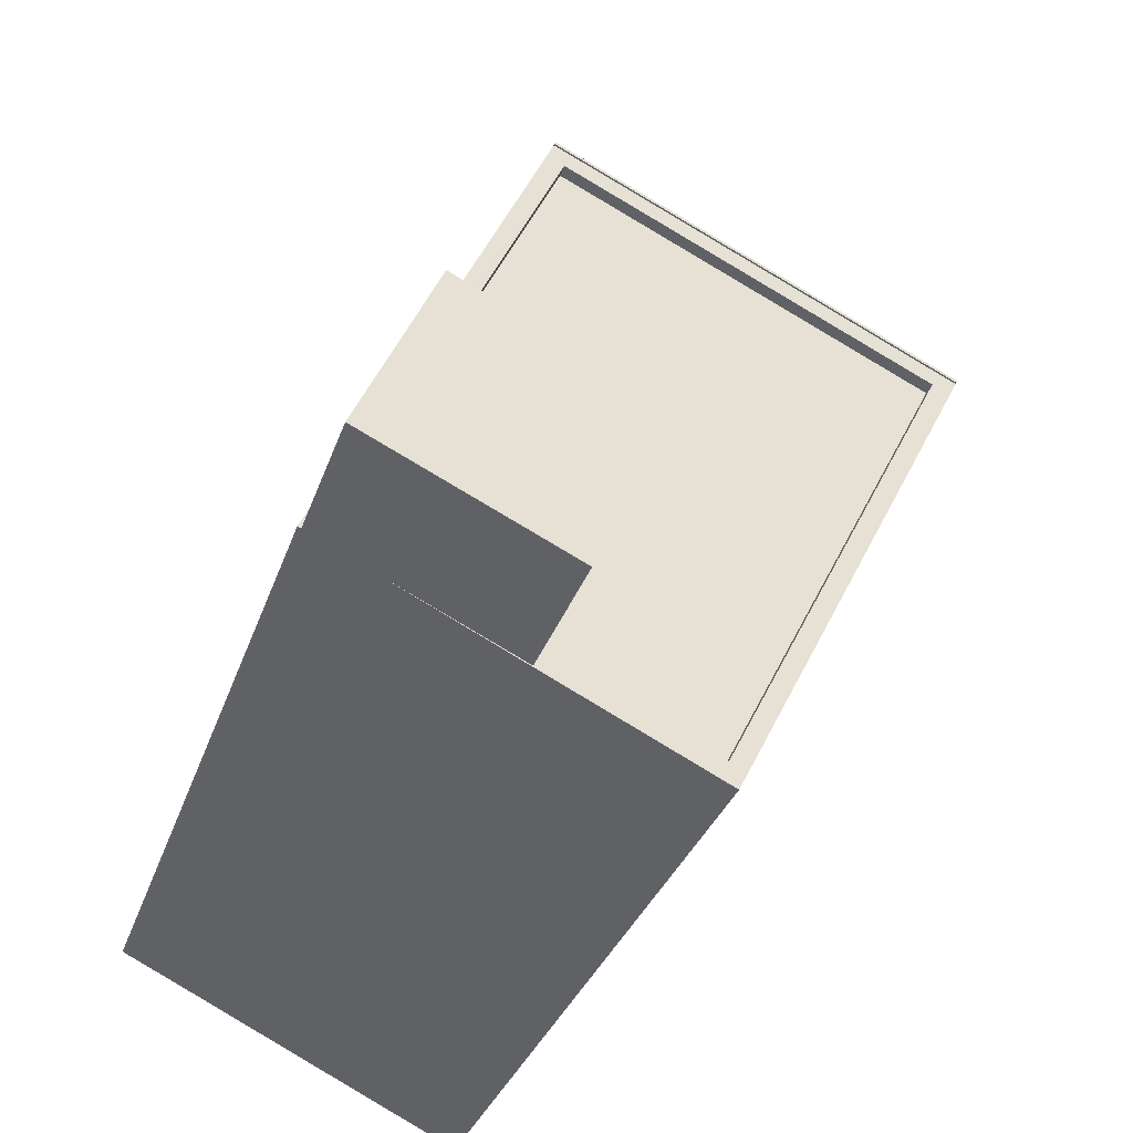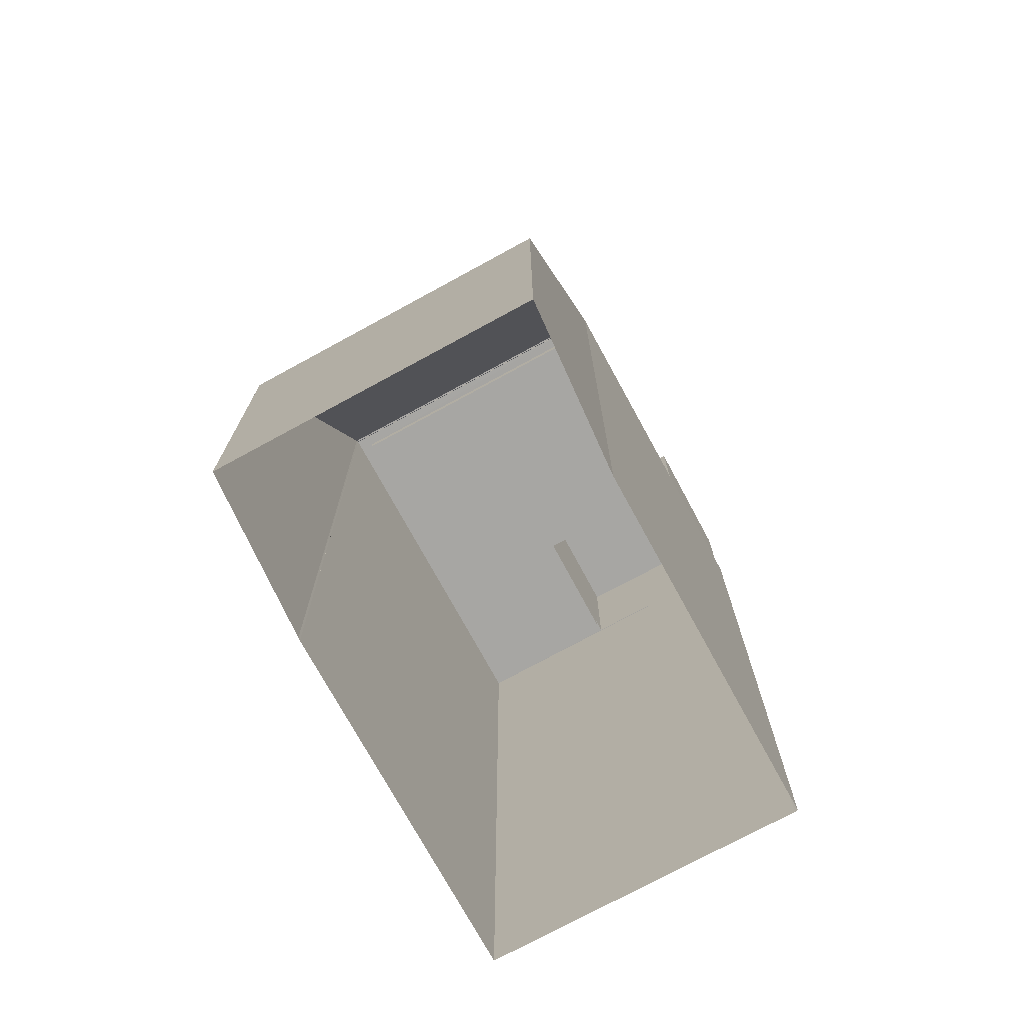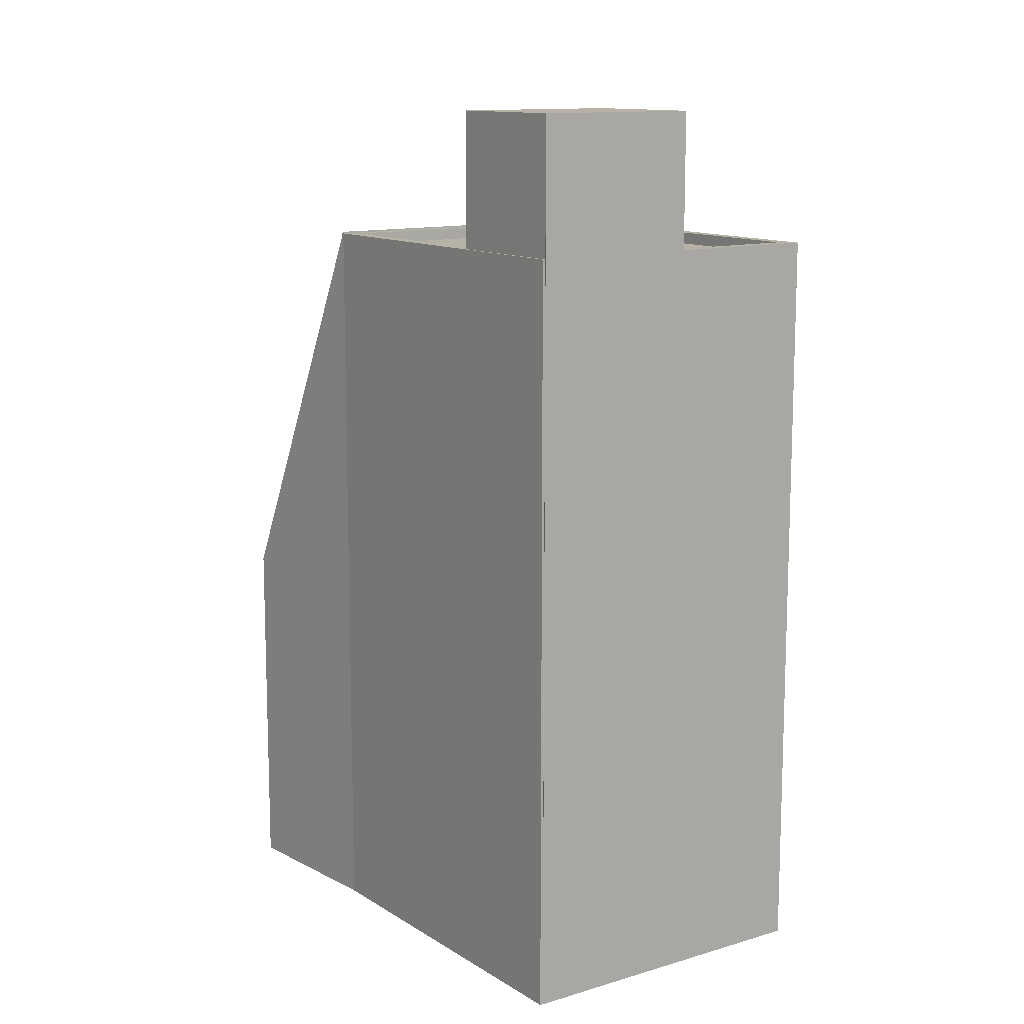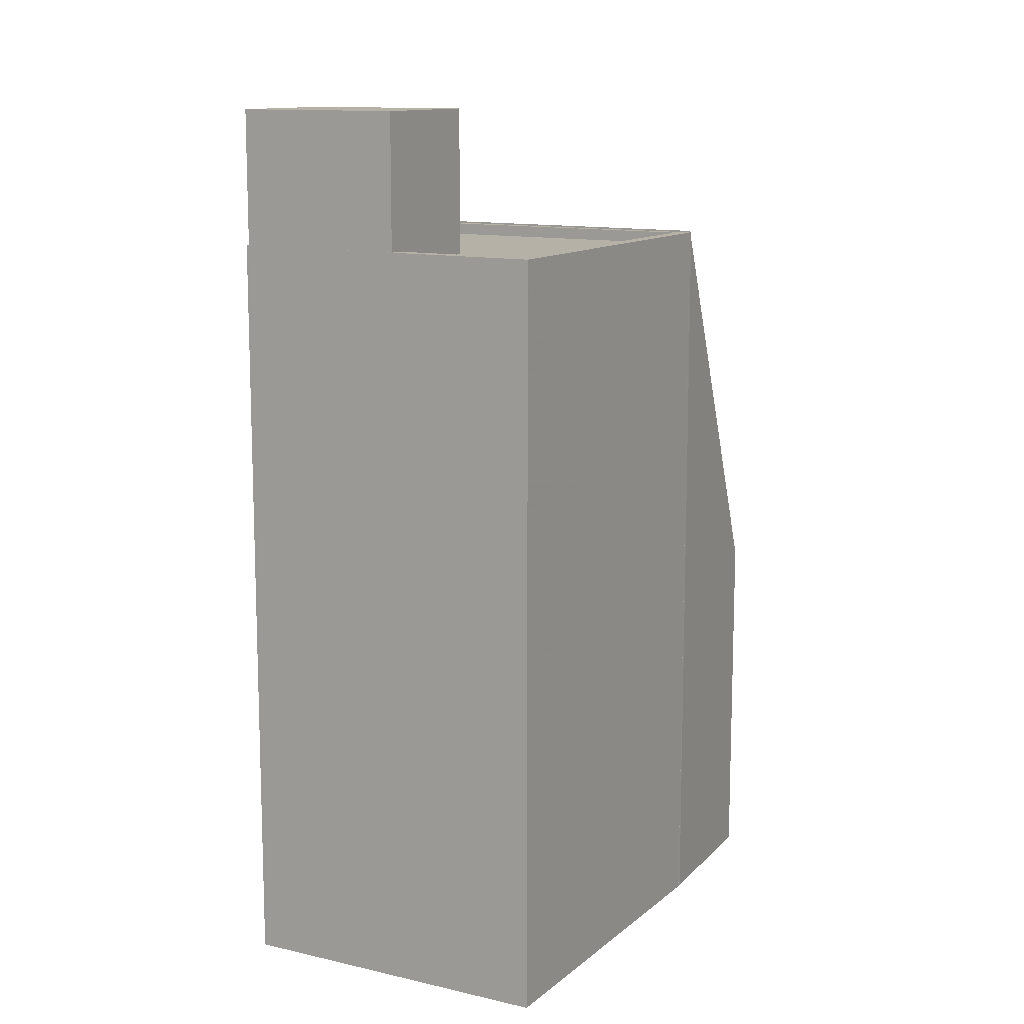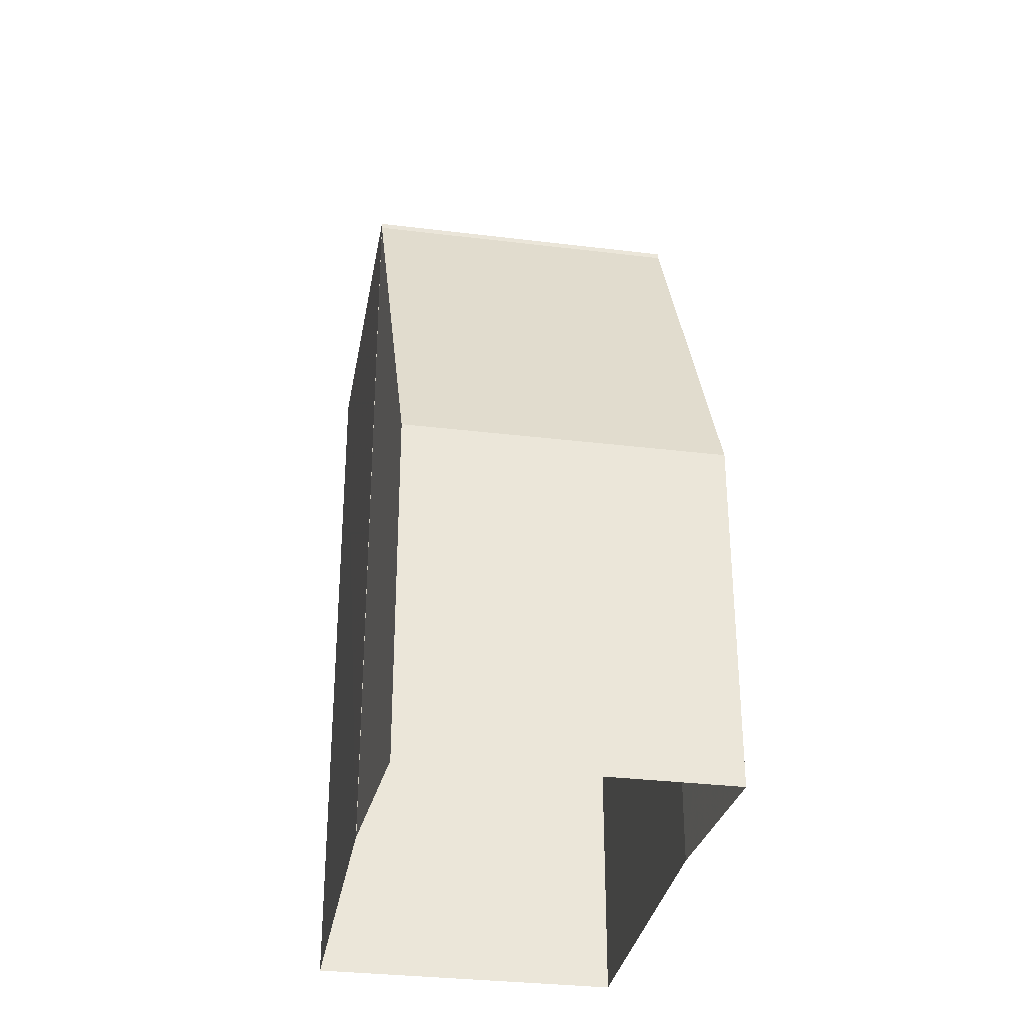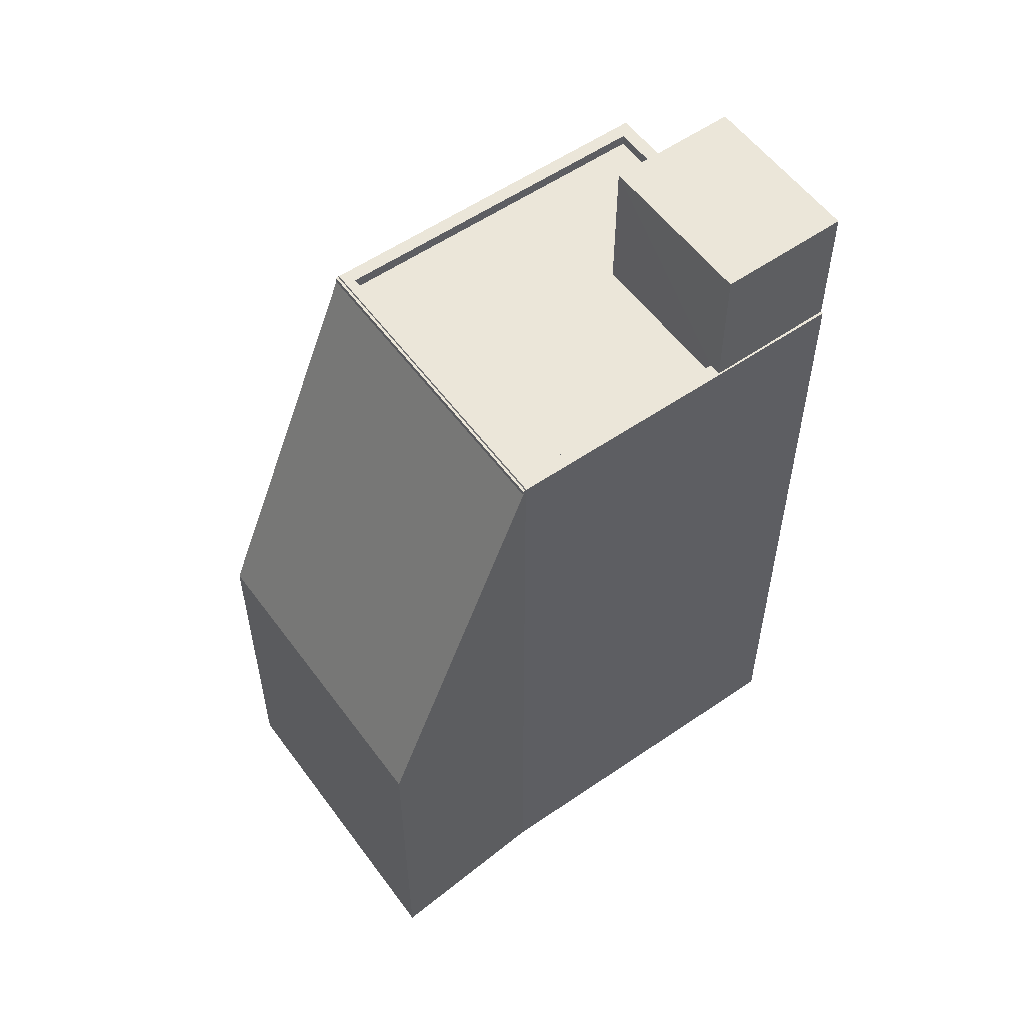
<metadata>
{"format":"obj","ext":"obj","renderer":"f3d","projection":"perspective","resolution":1024,"background":"white","views":[{"elev":-28.5,"azim":-15.5,"up":"+Y"},{"elev":-74.2,"azim":-178.3,"up":"+Z"},{"elev":12.2,"azim":-62.1,"up":"+Z"},{"elev":12.1,"azim":2.1,"up":"+Z"},{"elev":-32.2,"azim":143.3,"up":"+Z"},{"elev":56.3,"azim":-152.7,"up":"+Z"}]}
</metadata>
<code>
v -5569 -3.575e+04 3.564
v -5569 -3.575e+04 3.564
v -5569 -3.575e+04 3.564
v -5568 -3.575e+04 3.565
v -5576 -3.575e+04 3.566
v -5574 -3.574e+04 3.567
v -5569 -3.575e+04 3.564
v -5573 -3.576e+04 3.561
v -5578 -3.575e+04 3.563
v -5576 -3.575e+04 3.566
v -5579 -3.575e+04 3.563
v -5579 -3.575e+04 3.563
v -5579 -3.575e+04 3.563
v -5569 -3.575e+04 19.7
v -5576 -3.575e+04 19.7
v -5576 -3.575e+04 19.73
v -5569 -3.575e+04 19.73
v -5569 -3.575e+04 19.58
v -5568 -3.575e+04 11.29
v -5576 -3.575e+04 19.58
v -5574 -3.574e+04 11.3
v -5575 -3.575e+04 19.45
v -5578 -3.575e+04 19.45
v -5575 -3.575e+04 19.45
v -5570 -3.575e+04 19.45
v -5573 -3.576e+04 19.45
v -5576 -3.576e+04 19.45
v -5576 -3.575e+04 19.7
v -5569 -3.575e+04 19.7
v -5569 -3.575e+04 19.7
v -5578 -3.575e+04 19.7
v -5573 -3.576e+04 19.7
v -5576 -3.576e+04 19.7
v -5569 -3.575e+04 19.7
v -5573 -3.576e+04 19.7
v -5579 -3.575e+04 19.7
v -5578 -3.575e+04 19.7
v -5579 -3.575e+04 19.7
v -5570 -3.575e+04 19.7
v -5576 -3.575e+04 19.7
v -5578 -3.575e+04 19.7
v -5575 -3.575e+04 19.7
v -5576 -3.576e+04 19.7
v -5579 -3.575e+04 22.58
v -5576 -3.576e+04 22.58
v -5575 -3.575e+04 22.58
v -5578 -3.575e+04 22.58
f 1 2 3
f 4 1 5
f 5 6 4
f 7 8 9
f 3 7 5
f 5 10 6
f 11 9 12
f 13 5 11
f 3 5 1
f 5 7 9
f 11 5 9
f 14 15 16
f 17 14 16
f 18 19 20
f 15 20 16
f 19 21 20
f 20 21 16
f 22 23 24
f 22 24 25
f 24 26 25
f 24 27 26
f 28 14 29
f 29 14 30
f 15 14 28
f 31 32 33
f 32 34 35
f 36 37 38
f 39 34 40
f 37 41 42
f 38 37 40
f 33 35 43
f 35 34 39
f 42 39 40
f 33 32 35
f 37 42 40
f 44 45 46
f 47 44 46
f 17 34 7
f 40 10 5
f 40 16 10
f 40 17 16
f 40 34 17
f 21 6 10
f 16 21 10
f 19 4 6
f 21 19 6
f 3 30 7
f 7 30 17
f 30 14 17
f 19 1 4
f 19 18 1
f 7 32 8
f 7 34 32
f 30 2 29
f 30 3 2
f 9 8 32
f 31 9 32
f 36 38 13
f 11 36 13
f 5 13 38
f 40 5 38
f 20 28 18
f 1 18 2
f 2 18 29
f 18 28 29
f 20 15 28
f 39 22 25
f 39 42 22
f 35 25 26
f 35 39 25
f 27 35 26
f 27 43 35
f 41 23 22
f 42 41 22
f 33 45 31
f 9 31 12
f 12 31 44
f 31 45 44
f 47 36 44
f 44 36 12
f 47 37 36
f 12 36 11
f 27 24 43
f 33 43 45
f 45 43 46
f 43 24 46
f 24 41 46
f 46 41 47
f 24 23 41
f 47 41 37

</code>
